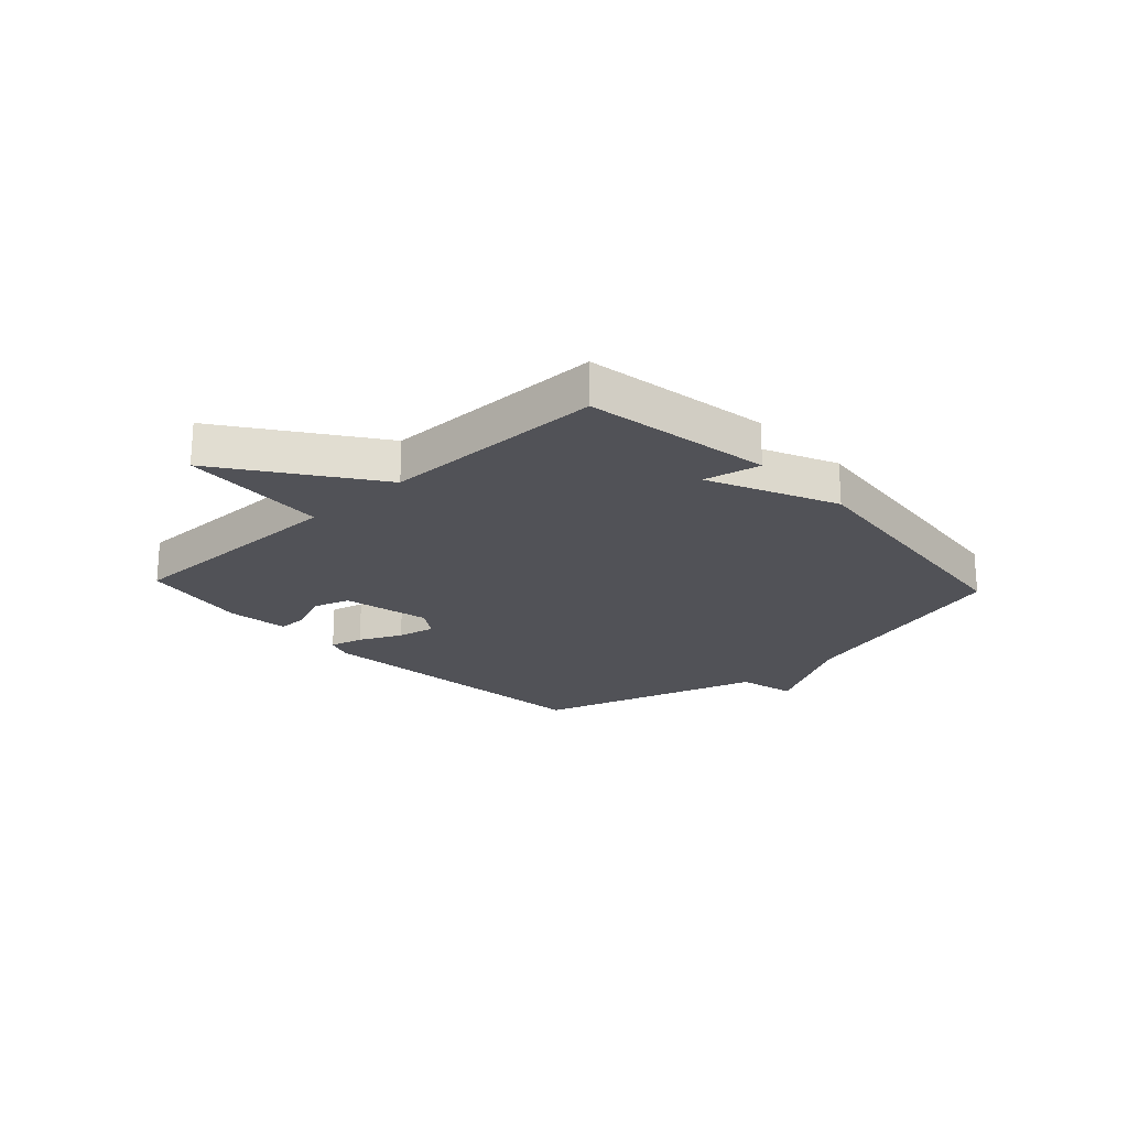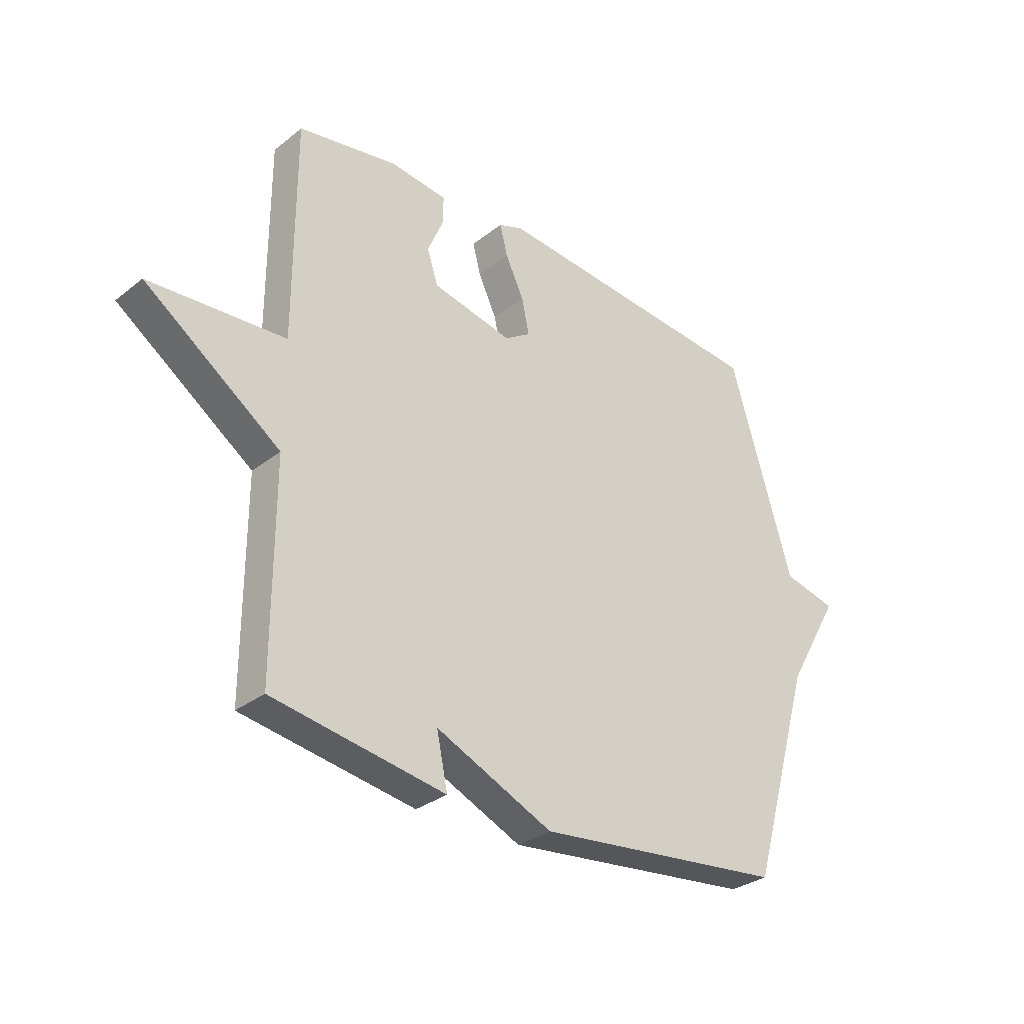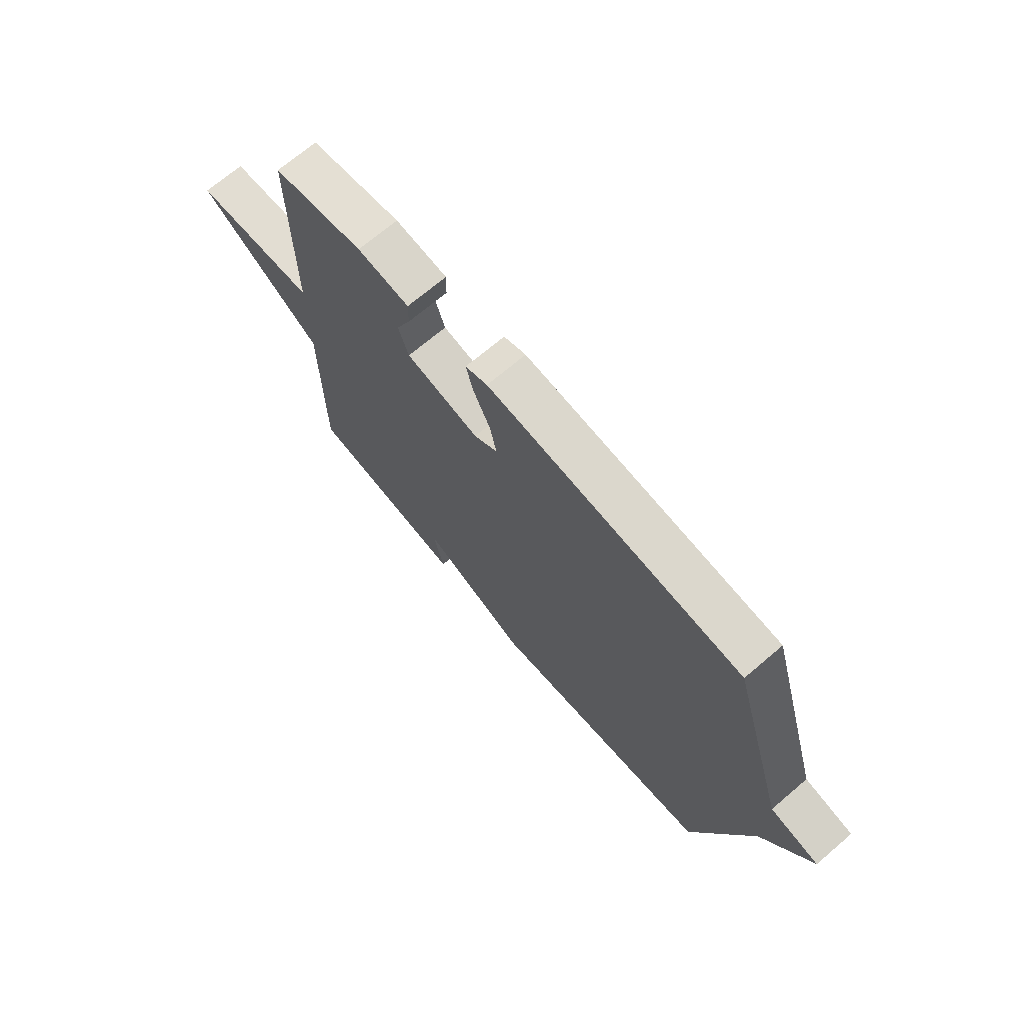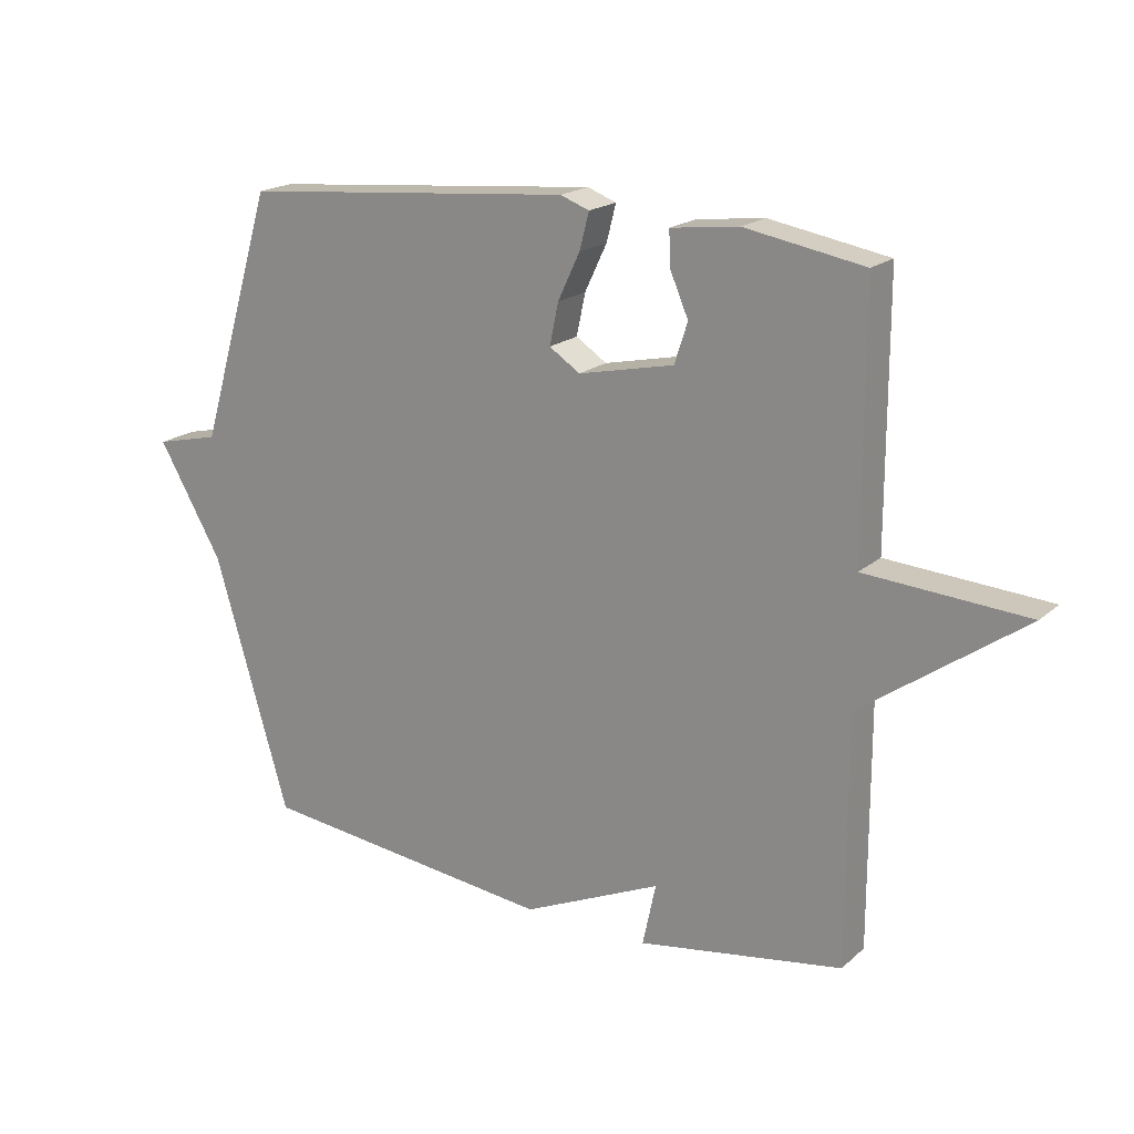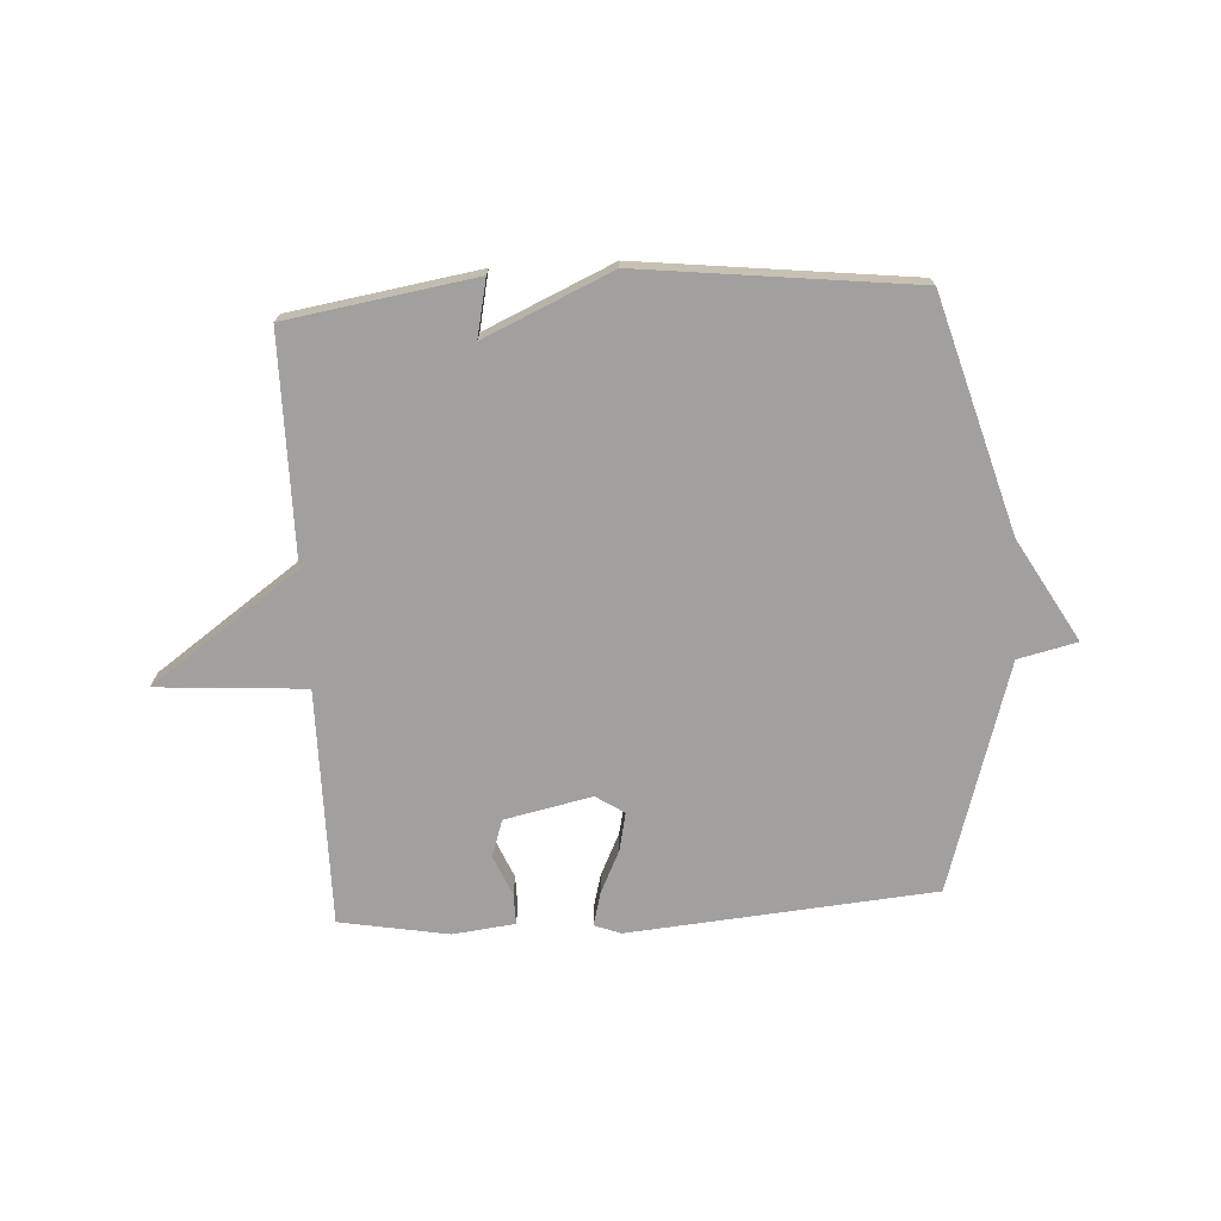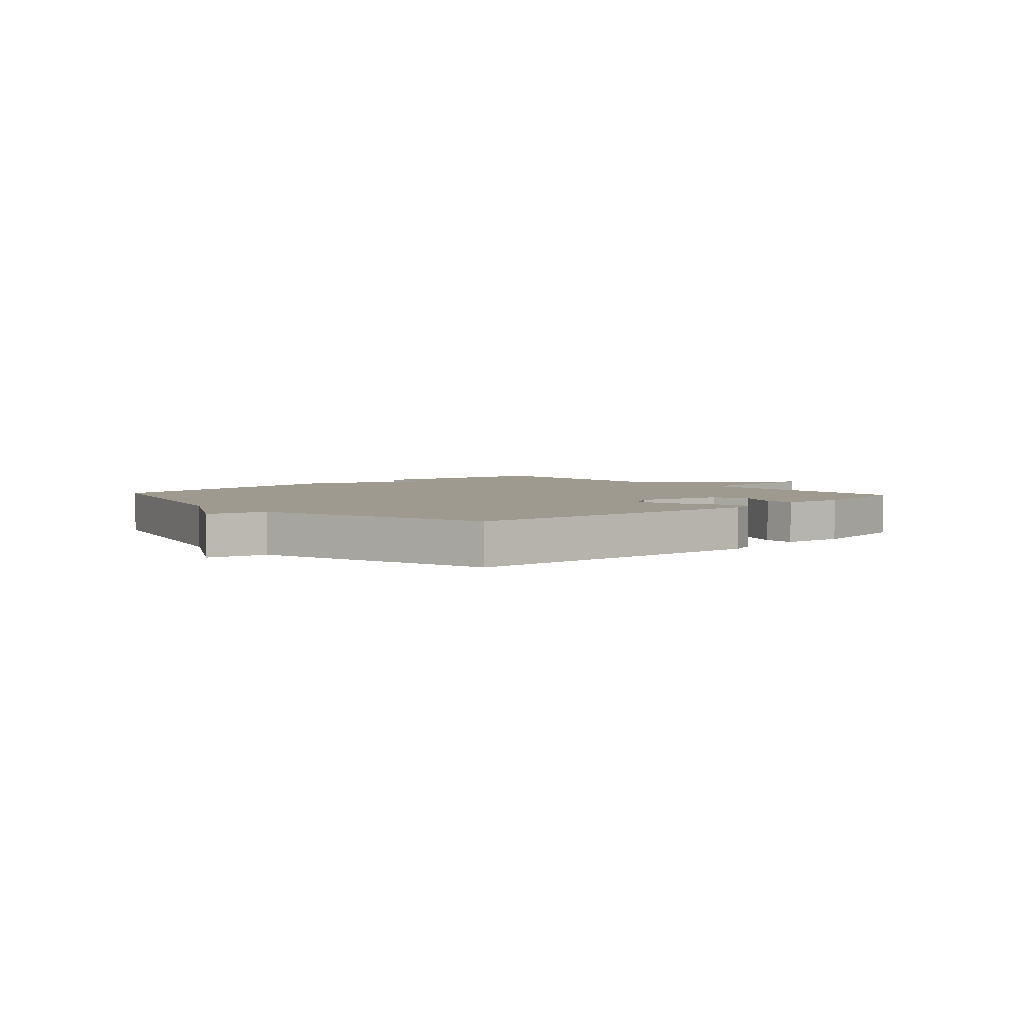
<metadata>
{"format":"obj","ext":"obj","renderer":"f3d","projection":"perspective","resolution":1024,"background":"white","views":[{"elev":-21.6,"azim":132.9,"up":"+Y"},{"elev":-31.0,"azim":138.1,"up":"+Z"},{"elev":70.1,"azim":-130.4,"up":"+Z"},{"elev":19.0,"azim":32.8,"up":"+Z"},{"elev":-71.9,"azim":-176.8,"up":"+Y"},{"elev":3.9,"azim":-42.5,"up":"+Y"}]}
</metadata>
<code>
v -0.5 0.07 -0.5
v -0.619 0.07 -0.097
v -0.721 0.07 0.079
v -0.619 0.07 0.103
v -0.5 0.07 0.5
v 0.03 0.07 0.547
v 0.076 0.07 0.53
v 0.061 0.07 0.472
v 0.026 0.07 0.398
v 0.012 0.07 0.332
v 0.061 0.07 0.3
v 0.213 0.07 0.333
v 0.234 0.07 0.397
v 0.204 0.07 0.467
v 0.203 0.07 0.52
v 0.311 0.07 0.533
v 0.5 0.07 0.5
v 0.5 0.07 0.09
v 0.757 0.07 0.073
v 0.5 0.07 -0.11
v 0.5 0.07 -0.5
v 0.174 0.07 -0.553
v 0.195 0.07 -0.454
v -0.026 0.07 -0.553
v -0.5 0 -0.5
v -0.619 0 -0.097
v -0.721 0 0.079
v -0.619 0 0.103
v -0.5 0 0.5
v 0.03 0 0.547
v 0.076 0 0.53
v 0.061 0 0.472
v 0.026 0 0.398
v 0.012 0 0.332
v 0.061 0 0.3
v 0.213 0 0.333
v 0.234 0 0.397
v 0.204 0 0.467
v 0.203 0 0.52
v 0.311 0 0.533
v 0.5 0 0.5
v 0.5 0 0.09
v 0.757 0 0.073
v 0.5 0 -0.11
v 0.5 0 -0.5
v 0.174 0 -0.553
v 0.195 0 -0.454
v -0.026 0 -0.553
f 23 24 1 2
f 20 21 22 23
f 2 3 4
f 23 2 4
f 20 23 4
f 18 19 20 4
f 16 17 18
f 15 16 18
f 14 15 18
f 13 14 18
f 12 13 18
f 11 12 18 4
f 10 11 4 5
f 9 10 5 6
f 6 7 8 9
f 26 25 48 47
f 47 46 45 44
f 28 27 26
f 28 26 47
f 28 47 44
f 28 44 43 42
f 42 41 40
f 42 40 39
f 42 39 38
f 42 38 37
f 42 37 36
f 28 42 36 35
f 29 28 35 34
f 30 29 34 33
f 33 32 31 30
f 1 25 26 2
f 2 26 27 3
f 3 27 28 4
f 4 28 29 5
f 5 29 30 6
f 6 30 31 7
f 7 31 32 8
f 8 32 33 9
f 9 33 34 10
f 10 34 35 11
f 11 35 36 12
f 12 36 37 13
f 13 37 38 14
f 14 38 39 15
f 15 39 40 16
f 16 40 41 17
f 17 41 42 18
f 18 42 43 19
f 19 43 44 20
f 20 44 45 21
f 21 45 46 22
f 22 46 47 23
f 23 47 48 24
f 24 48 25 1

</code>
